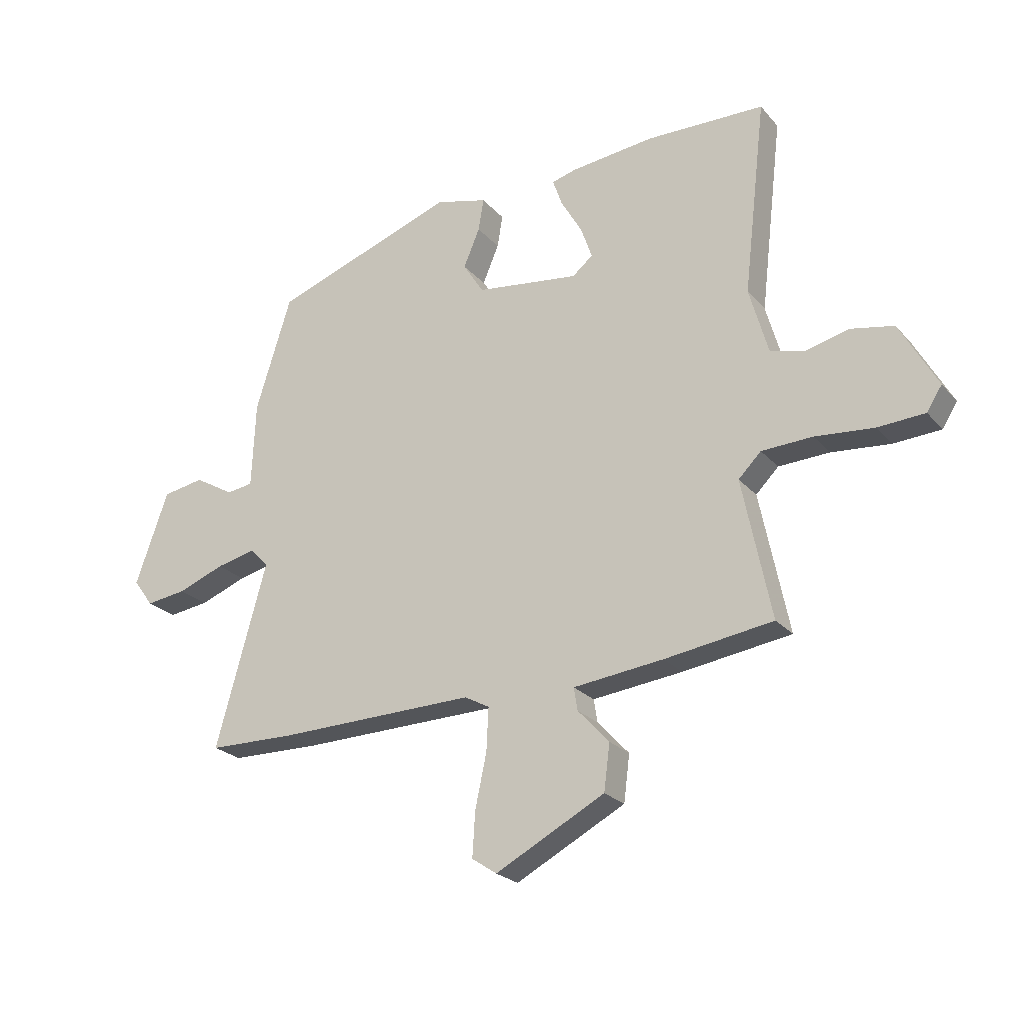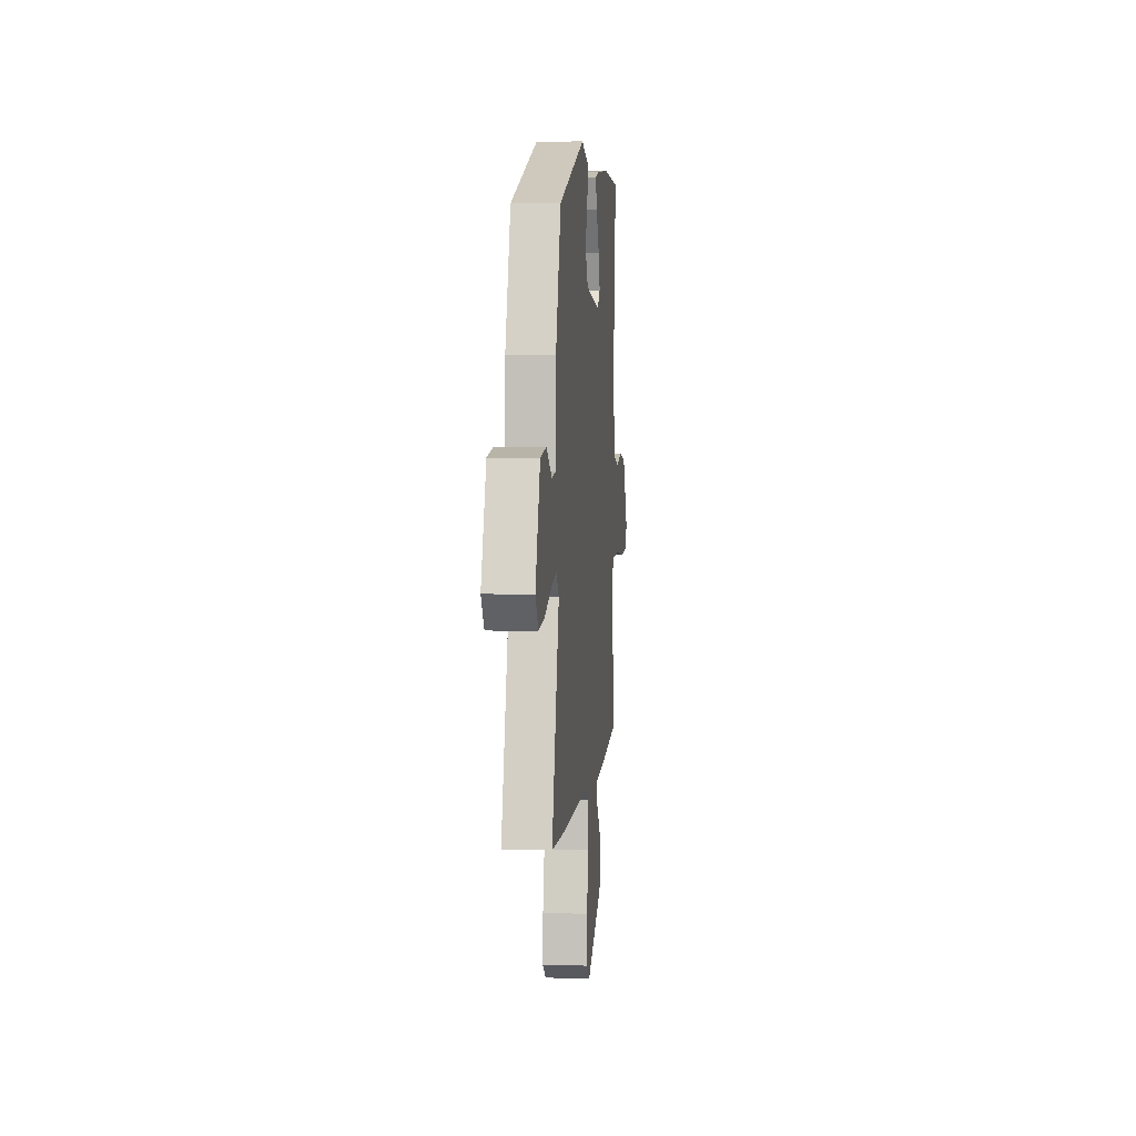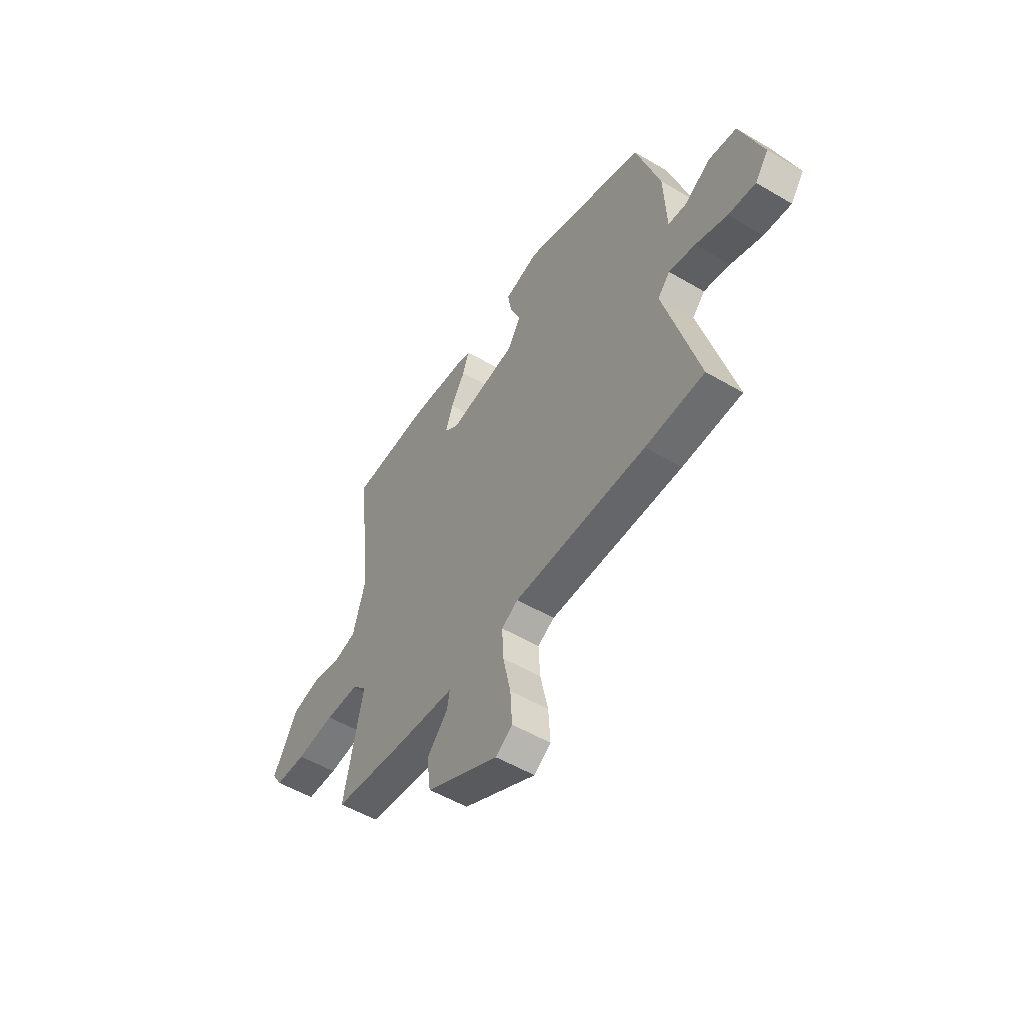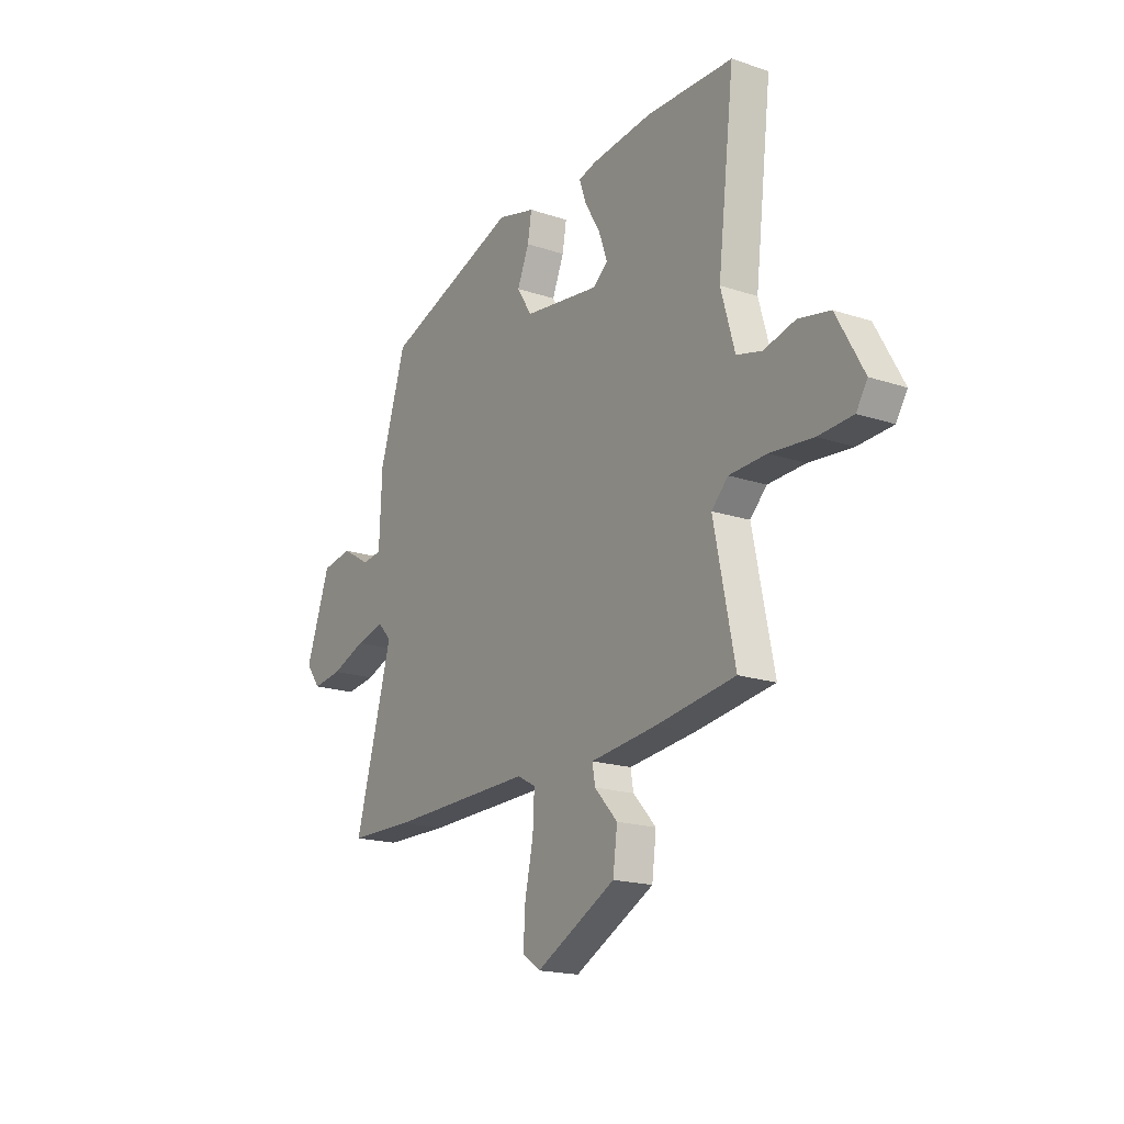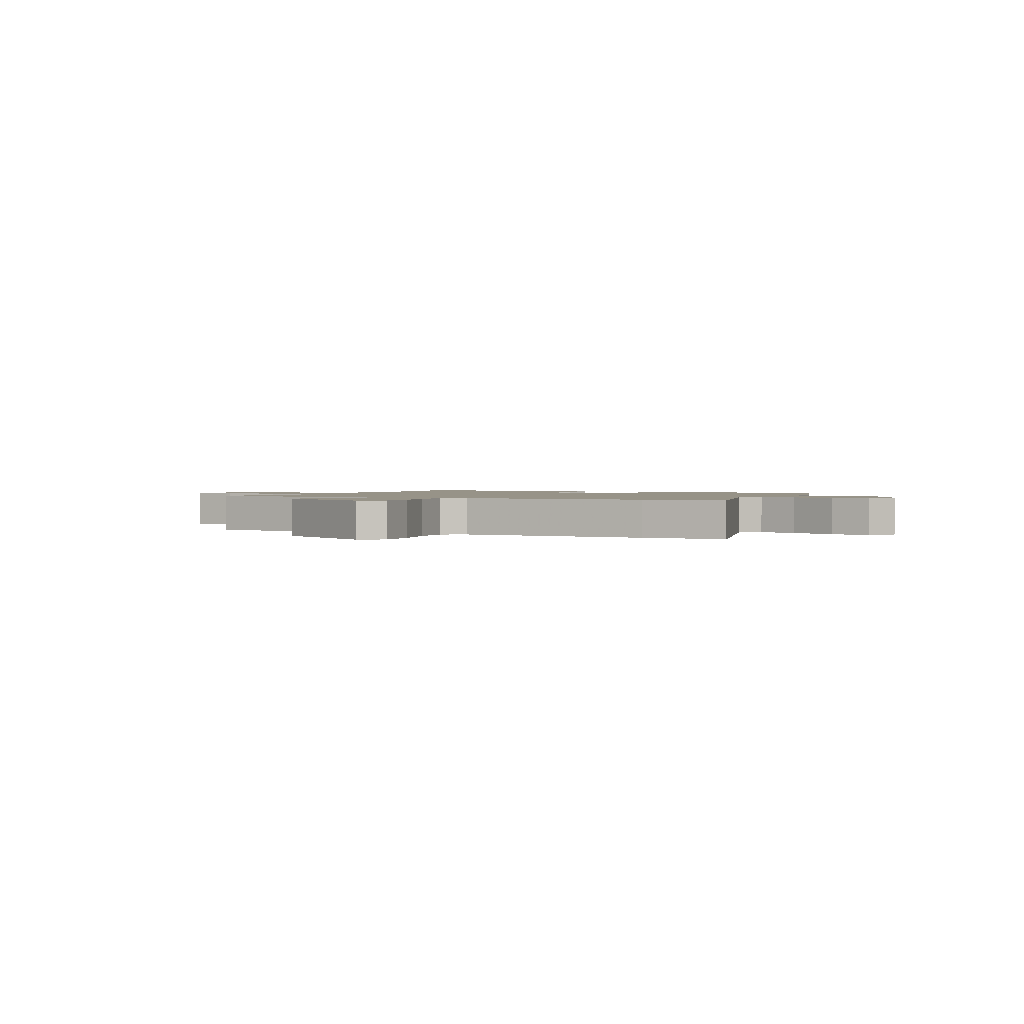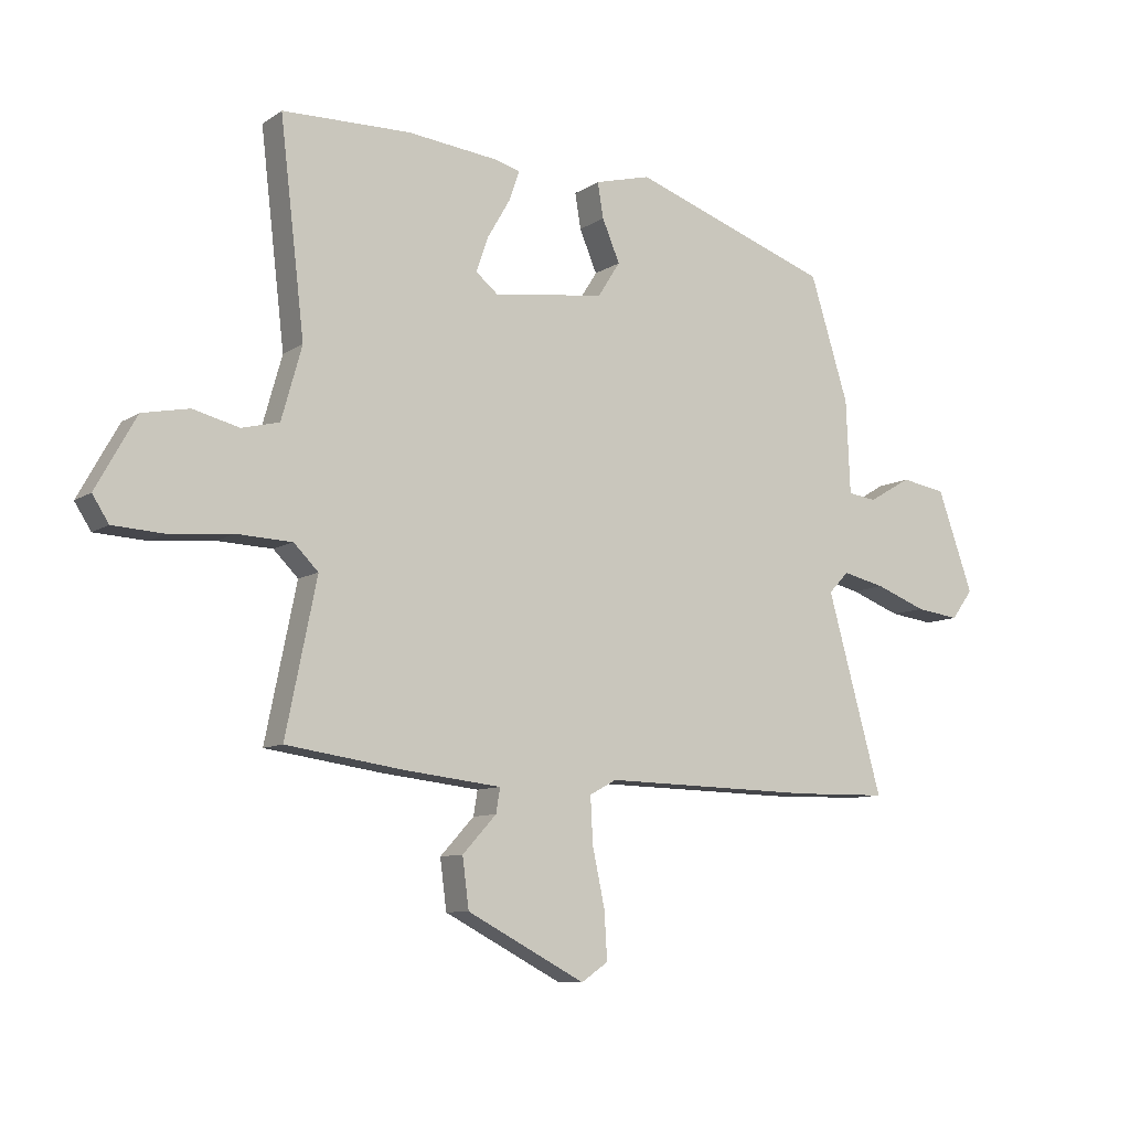
<metadata>
{"format":"obj","ext":"obj","renderer":"f3d","projection":"perspective","resolution":1024,"background":"white","views":[{"elev":-23.7,"azim":30.1,"up":"+Z"},{"elev":3.6,"azim":-84.6,"up":"+Z"},{"elev":-53.0,"azim":-122.3,"up":"+Z"},{"elev":-18.3,"azim":57.1,"up":"+Z"},{"elev":1.4,"azim":-154.0,"up":"+Y"},{"elev":-9.2,"azim":148.4,"up":"+Z"}]}
</metadata>
<code>
v 0.306 0.07 0.504
v 0.525 0.07 0.499
v 0.483 0.07 0.14
v 0.518 0.07 0.016
v 0.582 0.07 0
v 0.661 0.07 0.02
v 0.741 0.07 0.004
v 0.81 0.07 -0.12
v 0.782 0.07 -0.164
v 0.695 0.07 -0.169
v 0.587 0.07 -0.159
v 0.493 0.07 -0.163
v 0.451 0.07 -0.205
v 0.504 0.07 -0.464
v 0.304 0.07 -0.493
v 0.137 0.07 -0.512
v 0.144 0.07 -0.554
v 0.202 0.07 -0.617
v 0.191 0.07 -0.702
v -0.011 0.07 -0.808
v -0.057 0.07 -0.777
v -0.052 0.07 -0.695
v -0.031 0.07 -0.597
v -0.027 0.07 -0.518
v -0.073 0.07 -0.493
v -0.439 0.07 -0.501
v -0.601 0.07 -0.498
v -0.507 0.07 -0.159
v -0.541 0.07 -0.123
v -0.614 0.07 -0.14
v -0.701 0.07 -0.173
v -0.776 0.07 -0.183
v -0.813 0.07 -0.133
v -0.752 0.07 0.039
v -0.675 0.07 0.052
v -0.602 0.07 0.009
v -0.553 0.07 0.016
v -0.546 0.07 0.176
v -0.48 0.07 0.387
v -0.139 0.07 0.507
v -0.043 0.07 0.482
v -0.053 0.07 0.422
v -0.083 0.07 0.351
v -0.045 0.07 0.291
v 0.146 0.07 0.266
v 0.184 0.07 0.297
v 0.163 0.07 0.357
v 0.124 0.07 0.424
v 0.106 0.07 0.475
v 0.151 0.07 0.487
v 0.306 0 0.504
v 0.525 0 0.499
v 0.483 0 0.14
v 0.518 0 0.016
v 0.582 0 0
v 0.661 0 0.02
v 0.741 0 0.004
v 0.81 0 -0.12
v 0.782 0 -0.164
v 0.695 0 -0.169
v 0.587 0 -0.159
v 0.493 0 -0.163
v 0.451 0 -0.205
v 0.504 0 -0.464
v 0.304 0 -0.493
v 0.137 0 -0.512
v 0.144 0 -0.554
v 0.202 0 -0.617
v 0.191 0 -0.702
v -0.011 0 -0.808
v -0.057 0 -0.777
v -0.052 0 -0.695
v -0.031 0 -0.597
v -0.027 0 -0.518
v -0.073 0 -0.493
v -0.439 0 -0.501
v -0.601 0 -0.498
v -0.507 0 -0.159
v -0.541 0 -0.123
v -0.614 0 -0.14
v -0.701 0 -0.173
v -0.776 0 -0.183
v -0.813 0 -0.133
v -0.752 0 0.039
v -0.675 0 0.052
v -0.602 0 0.009
v -0.553 0 0.016
v -0.546 0 0.176
v -0.48 0 0.387
v -0.139 0 0.507
v -0.043 0 0.482
v -0.053 0 0.422
v -0.083 0 0.351
v -0.045 0 0.291
v 0.146 0 0.266
v 0.184 0 0.297
v 0.163 0 0.357
v 0.124 0 0.424
v 0.106 0 0.475
v 0.151 0 0.487
f 1 2 3
f 50 1 3
f 49 50 3
f 48 49 3
f 47 48 3
f 46 47 3 4
f 45 46 4
f 44 45 4
f 41 42 43
f 40 41 43
f 39 40 43
f 38 39 43
f 37 38 43
f 37 43 44
f 34 35 36
f 33 34 36
f 32 33 36
f 31 32 36
f 30 31 36
f 29 30 36 37
f 37 44 4
f 29 37 4
f 28 29 4
f 28 4 5
f 27 28 5
f 26 27 5
f 25 26 5
f 21 22 23
f 20 21 23
f 19 20 23
f 18 19 23
f 17 18 23
f 16 17 23 24
f 16 24 25
f 15 16 25
f 14 15 25
f 13 14 25
f 9 10 11
f 8 9 11
f 7 8 11
f 6 7 11
f 5 6 11
f 5 11 12
f 5 12 13 25
f 53 52 51
f 53 51 100
f 53 100 99
f 53 99 98
f 53 98 97
f 54 53 97 96
f 54 96 95
f 54 95 94
f 93 92 91
f 93 91 90
f 93 90 89
f 93 89 88
f 93 88 87
f 94 93 87
f 86 85 84
f 86 84 83
f 86 83 82
f 86 82 81
f 86 81 80
f 87 86 80 79
f 54 94 87
f 54 87 79
f 54 79 78
f 55 54 78
f 55 78 77
f 55 77 76
f 55 76 75
f 73 72 71
f 73 71 70
f 73 70 69
f 73 69 68
f 73 68 67
f 74 73 67 66
f 75 74 66
f 75 66 65
f 75 65 64
f 75 64 63
f 61 60 59
f 61 59 58
f 61 58 57
f 61 57 56
f 61 56 55
f 62 61 55
f 75 63 62 55
f 1 51 52 2
f 2 52 53 3
f 3 53 54 4
f 4 54 55 5
f 5 55 56 6
f 6 56 57 7
f 7 57 58 8
f 8 58 59 9
f 9 59 60 10
f 10 60 61 11
f 11 61 62 12
f 12 62 63 13
f 13 63 64 14
f 14 64 65 15
f 15 65 66 16
f 16 66 67 17
f 17 67 68 18
f 18 68 69 19
f 19 69 70 20
f 20 70 71 21
f 21 71 72 22
f 22 72 73 23
f 23 73 74 24
f 24 74 75 25
f 25 75 76 26
f 26 76 77 27
f 27 77 78 28
f 28 78 79 29
f 29 79 80 30
f 30 80 81 31
f 31 81 82 32
f 32 82 83 33
f 33 83 84 34
f 34 84 85 35
f 35 85 86 36
f 36 86 87 37
f 37 87 88 38
f 38 88 89 39
f 39 89 90 40
f 40 90 91 41
f 41 91 92 42
f 42 92 93 43
f 43 93 94 44
f 44 94 95 45
f 45 95 96 46
f 46 96 97 47
f 47 97 98 48
f 48 98 99 49
f 49 99 100 50
f 50 100 51 1

</code>
